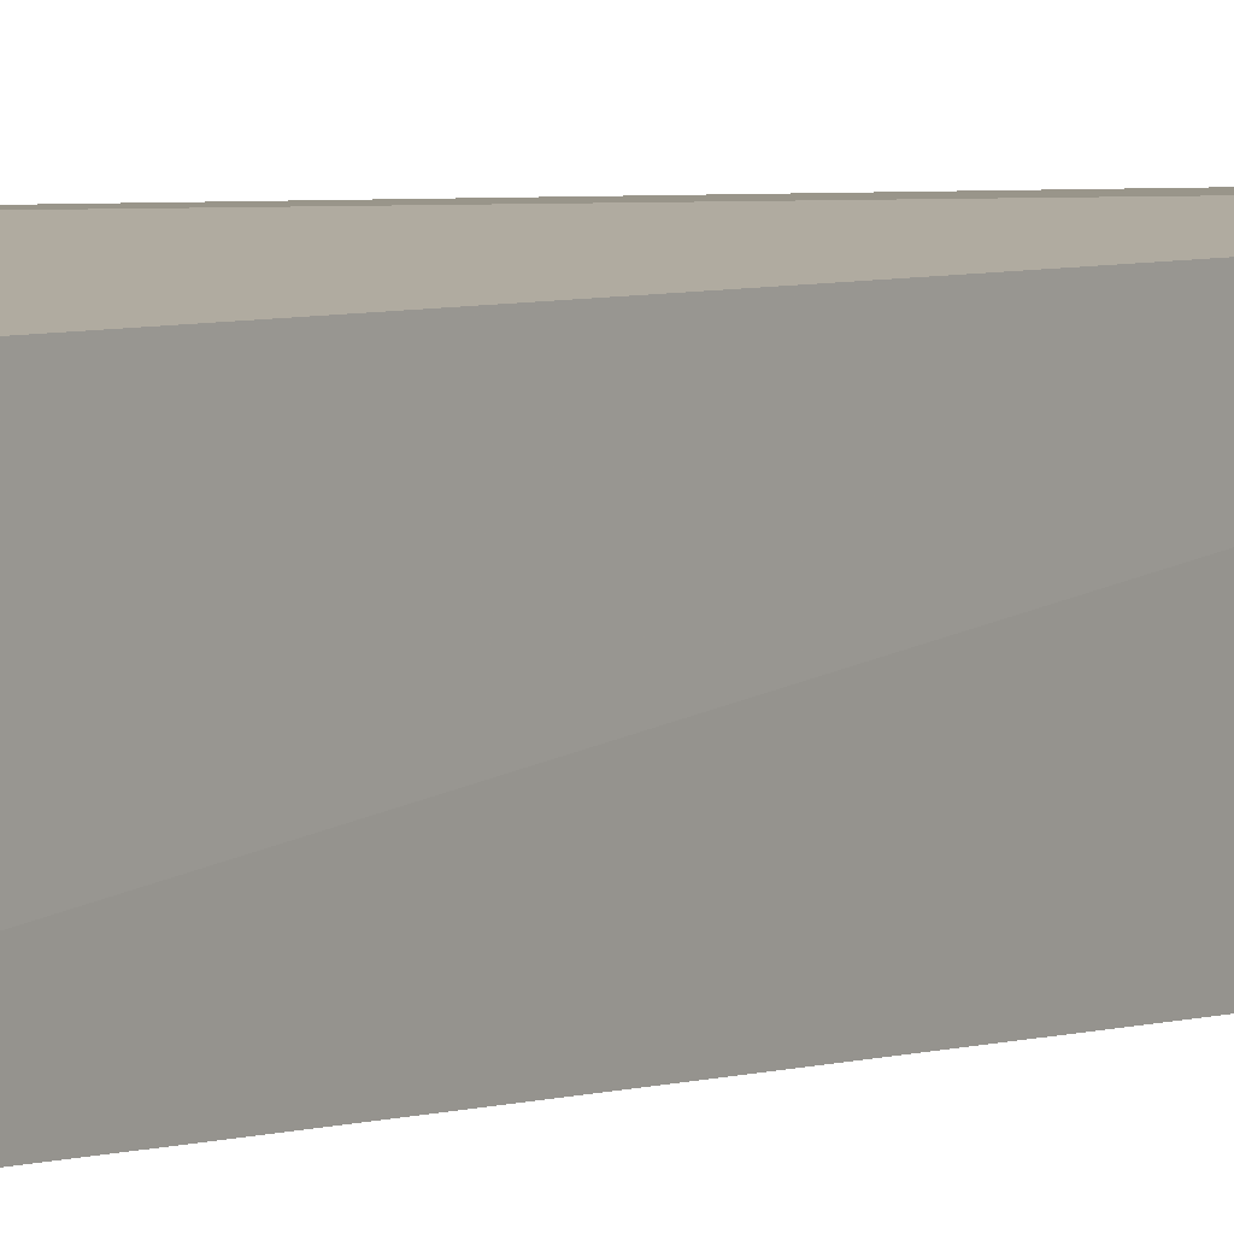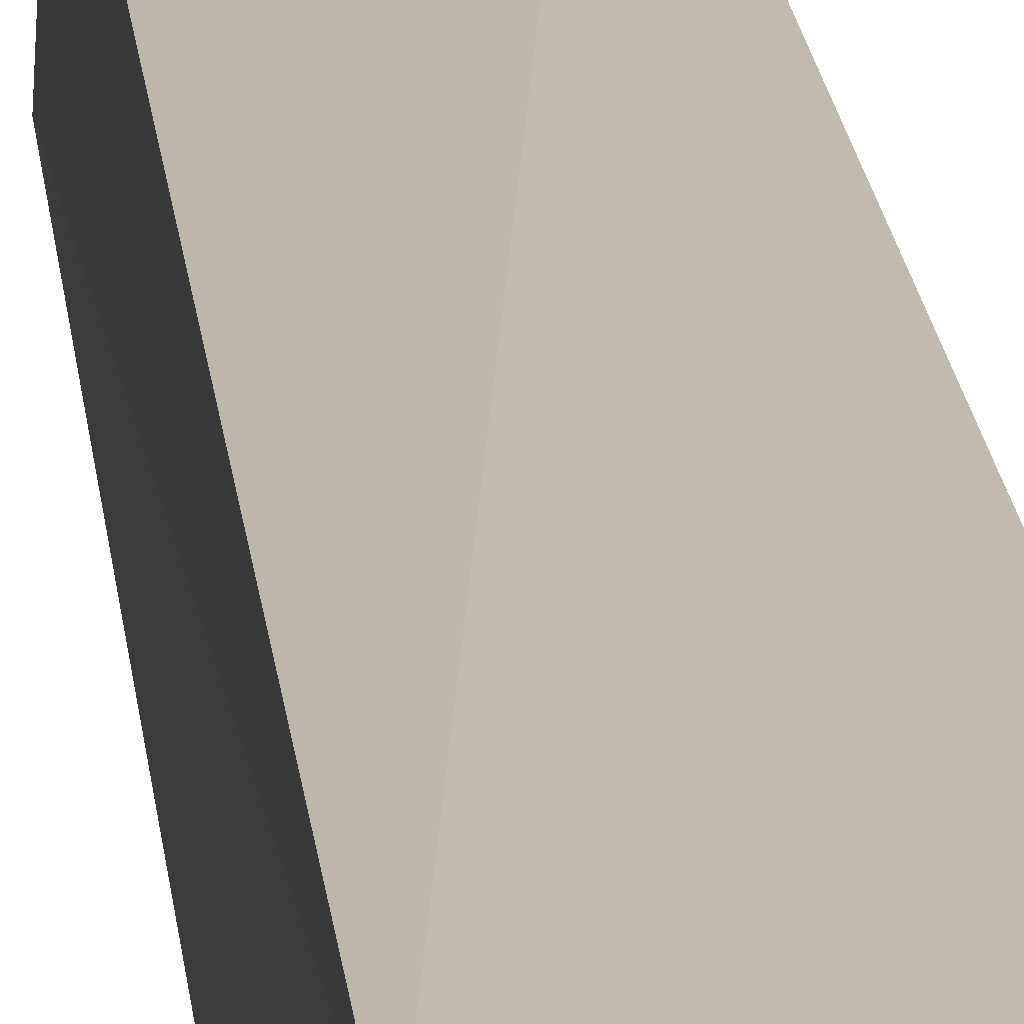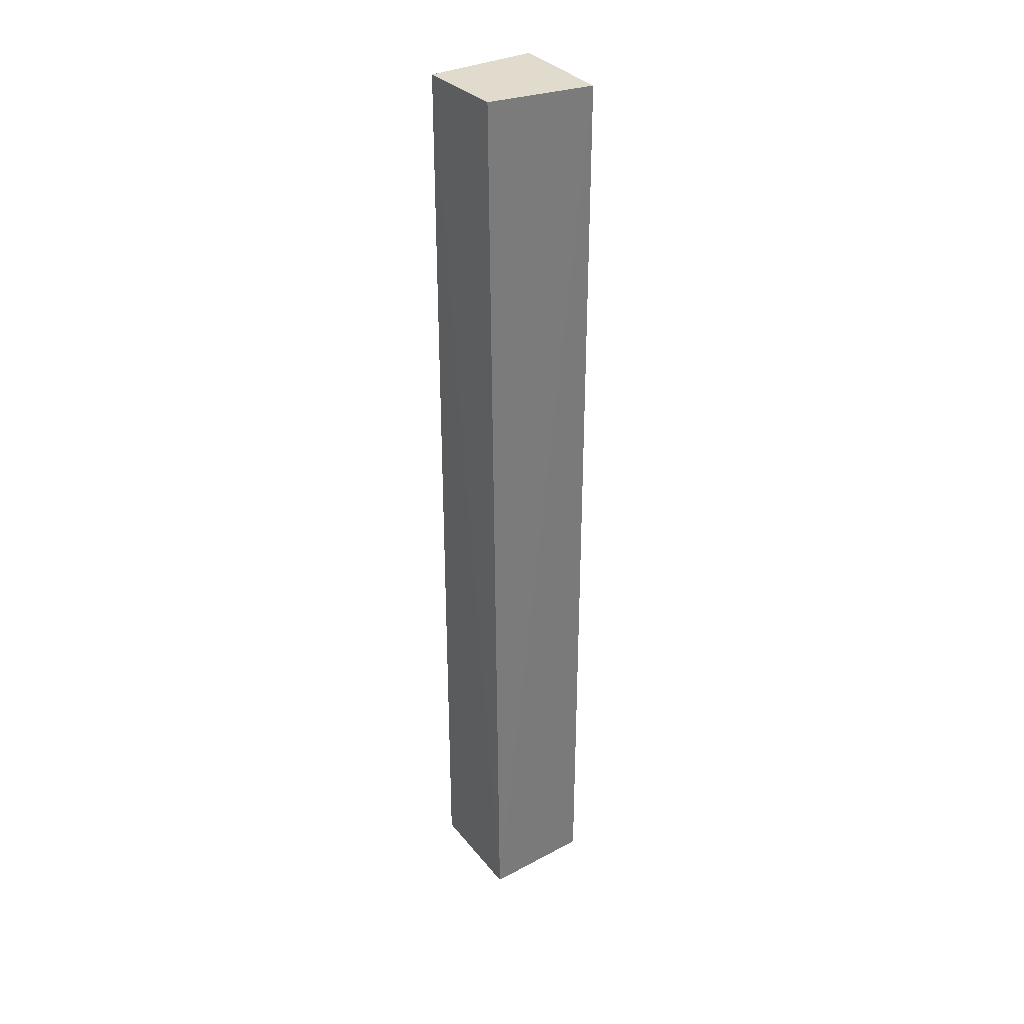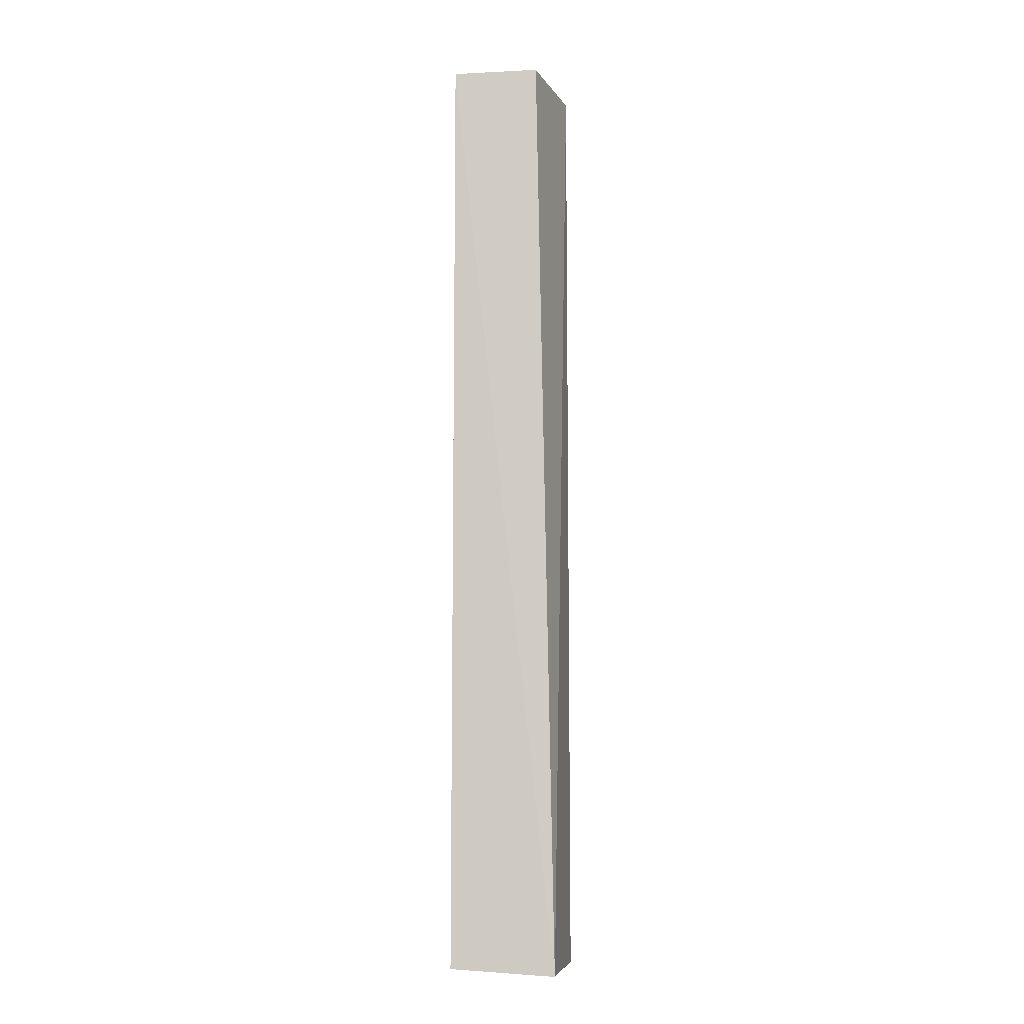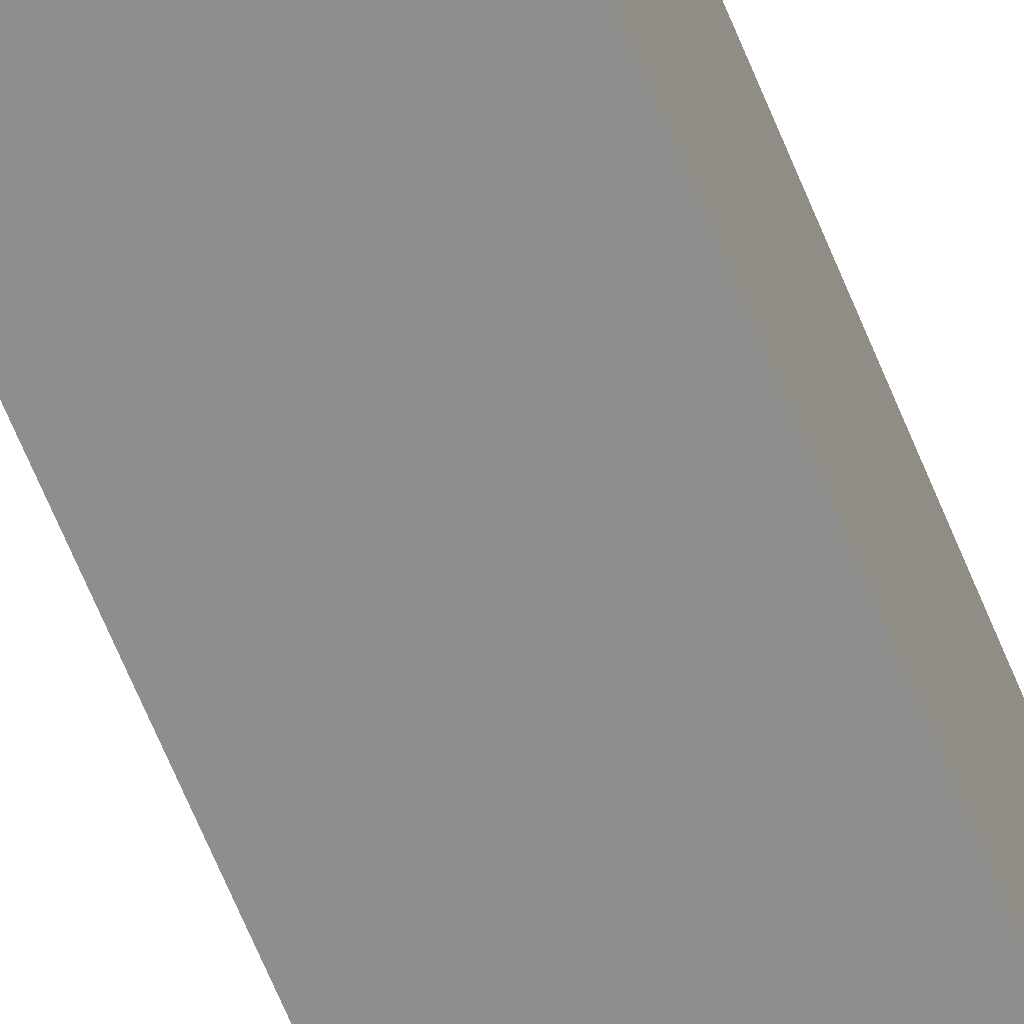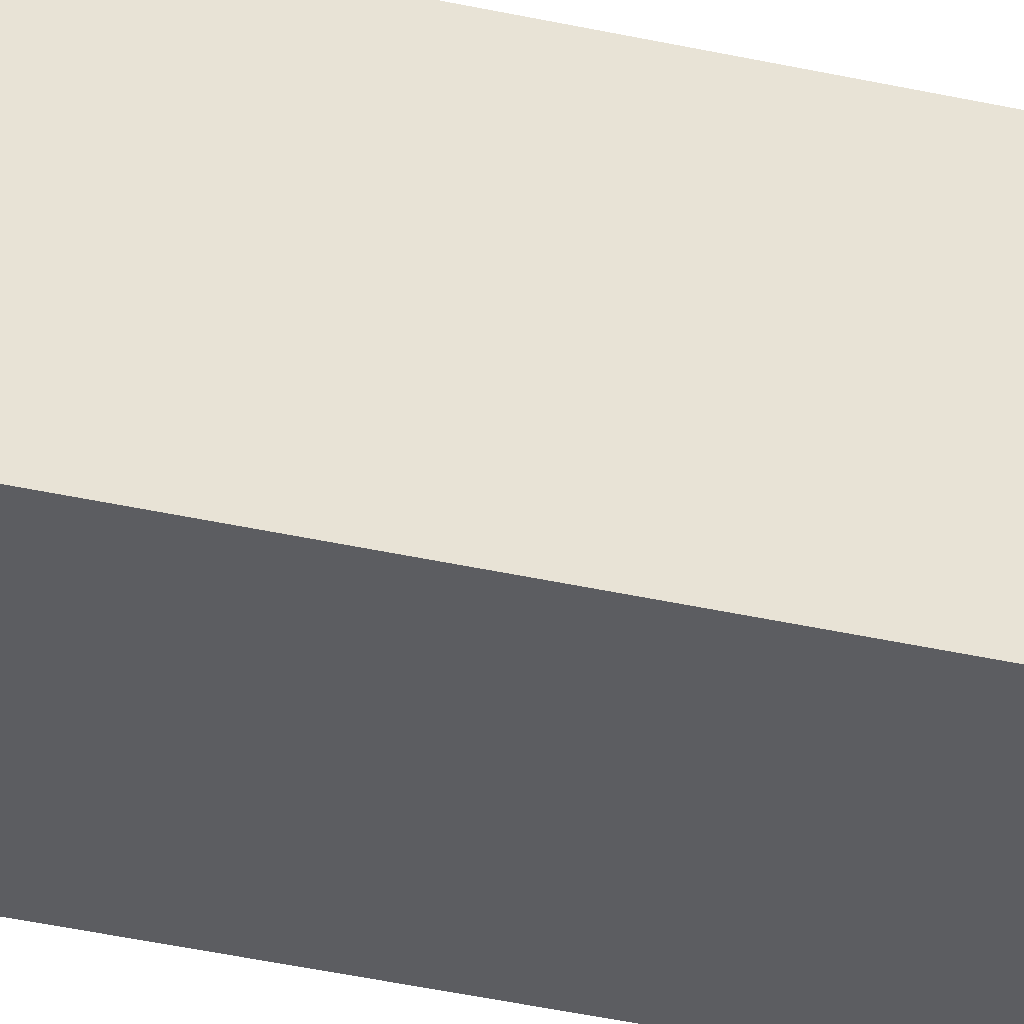
<metadata>
{"format":"obj","ext":"obj","renderer":"f3d","projection":"perspective","resolution":1024,"background":"white","views":[{"elev":2.1,"azim":28.9,"up":"+Y"},{"elev":15.6,"azim":175.4,"up":"+Y"},{"elev":33.8,"azim":146.7,"up":"+Z"},{"elev":-9.6,"azim":100.4,"up":"+Z"},{"elev":-64.8,"azim":-157.9,"up":"+Y"},{"elev":-36.3,"azim":-106.7,"up":"+Y"}]}
</metadata>
<code>
v 0.01502 -0.3542 -0.06898
v 0.01569 -0.367 -0.06898
v 0.01539 -0.3517 -0.2078
v 3.05e-07 -0.3517 -0.2069
v 3.05e-07 -0.367 -0.06898
v 3.05e-07 -0.3517 -0.06898
v 0.01569 -0.367 -0.2069
v 3.05e-07 -0.367 -0.2069
f 1 2 3
f 6 1 3
f 6 3 4
f 6 4 5
f 6 5 2
f 6 2 1
f 7 3 2
f 7 2 5
f 8 7 5
f 8 5 4
f 8 4 3
f 8 3 7

</code>
